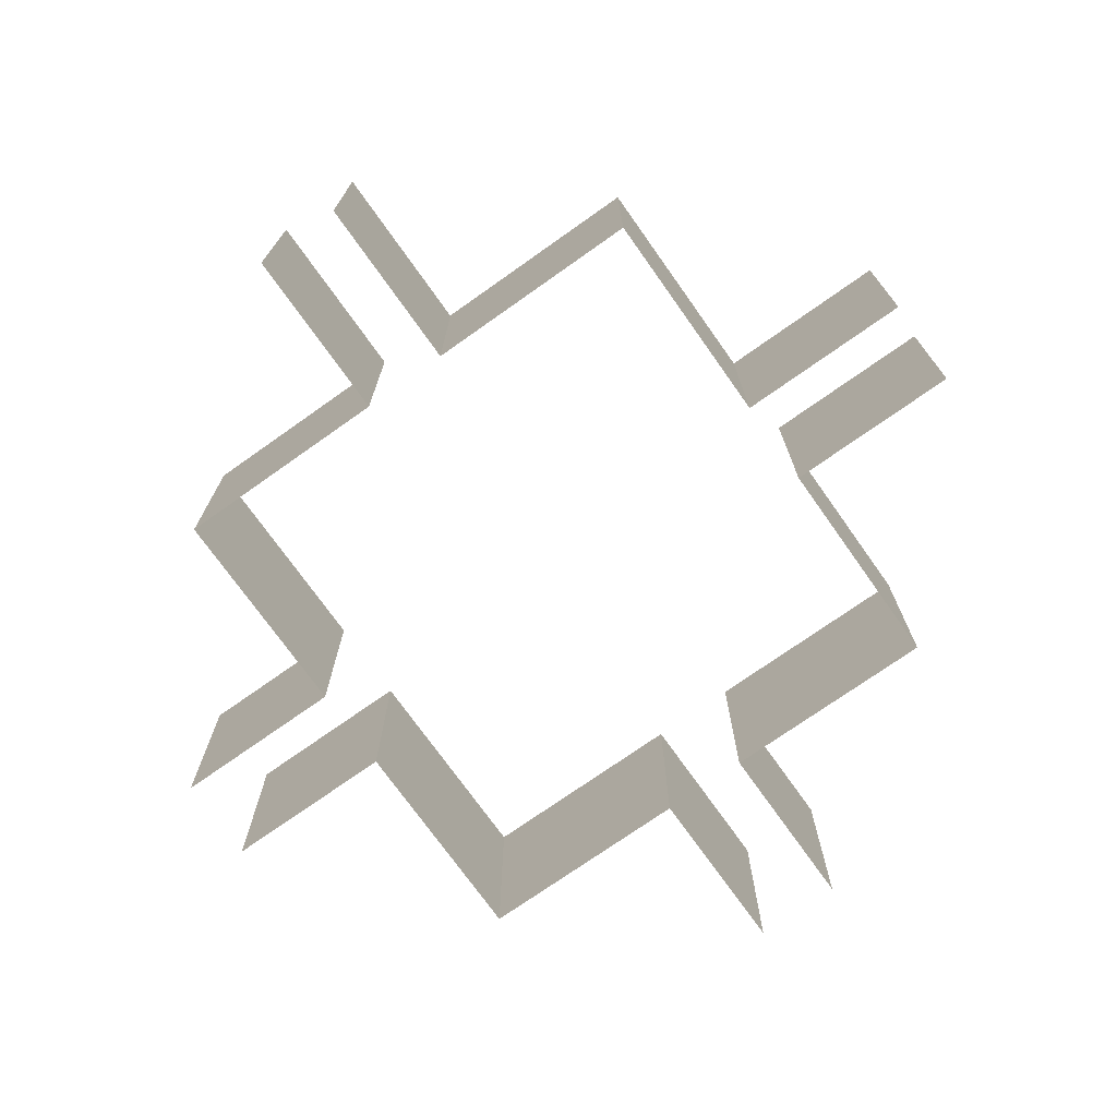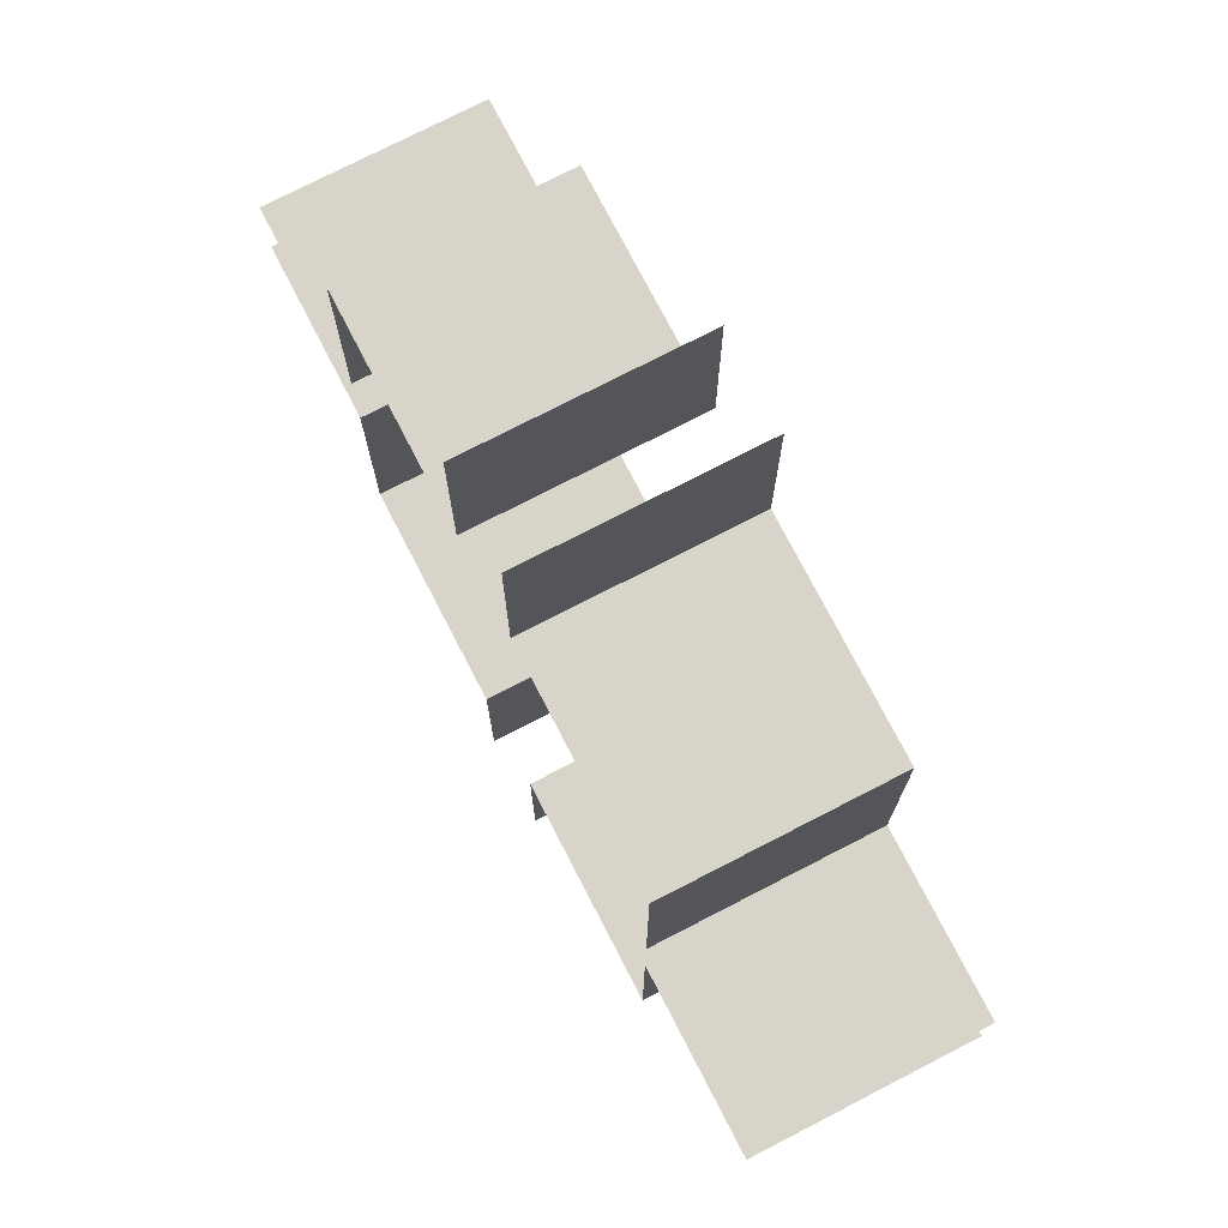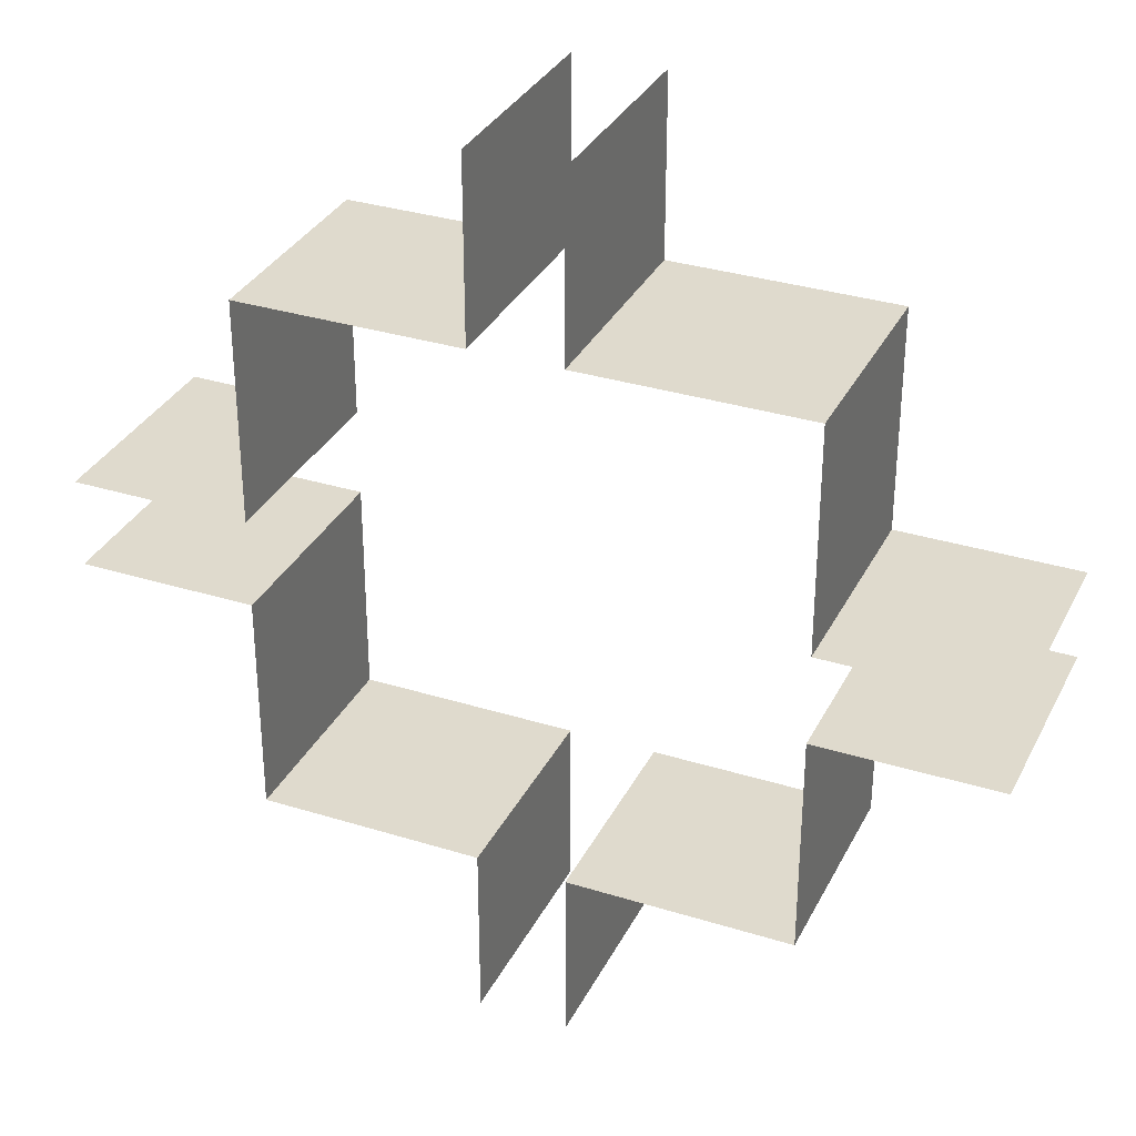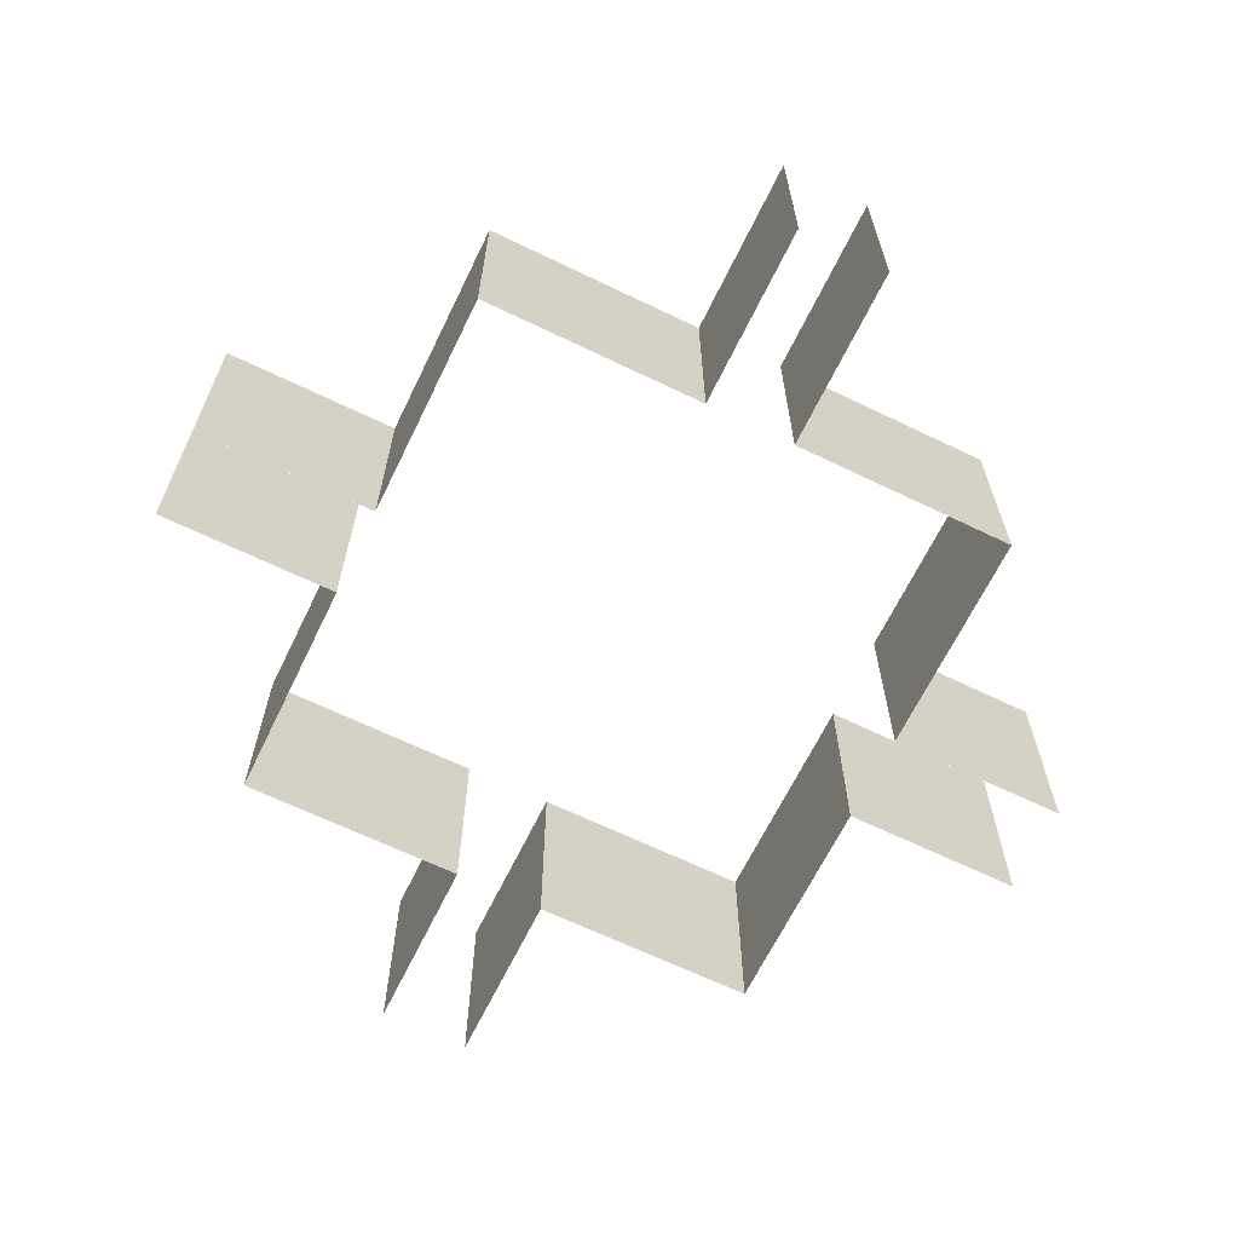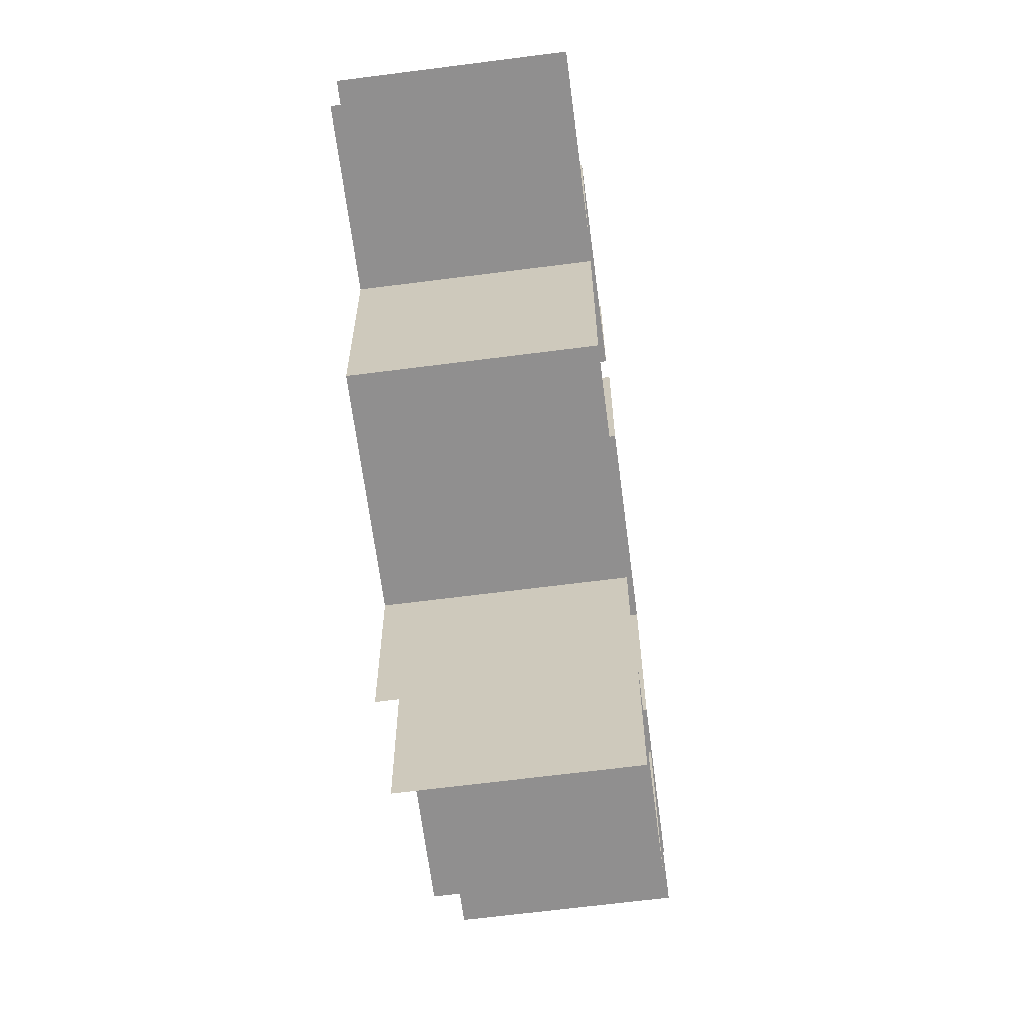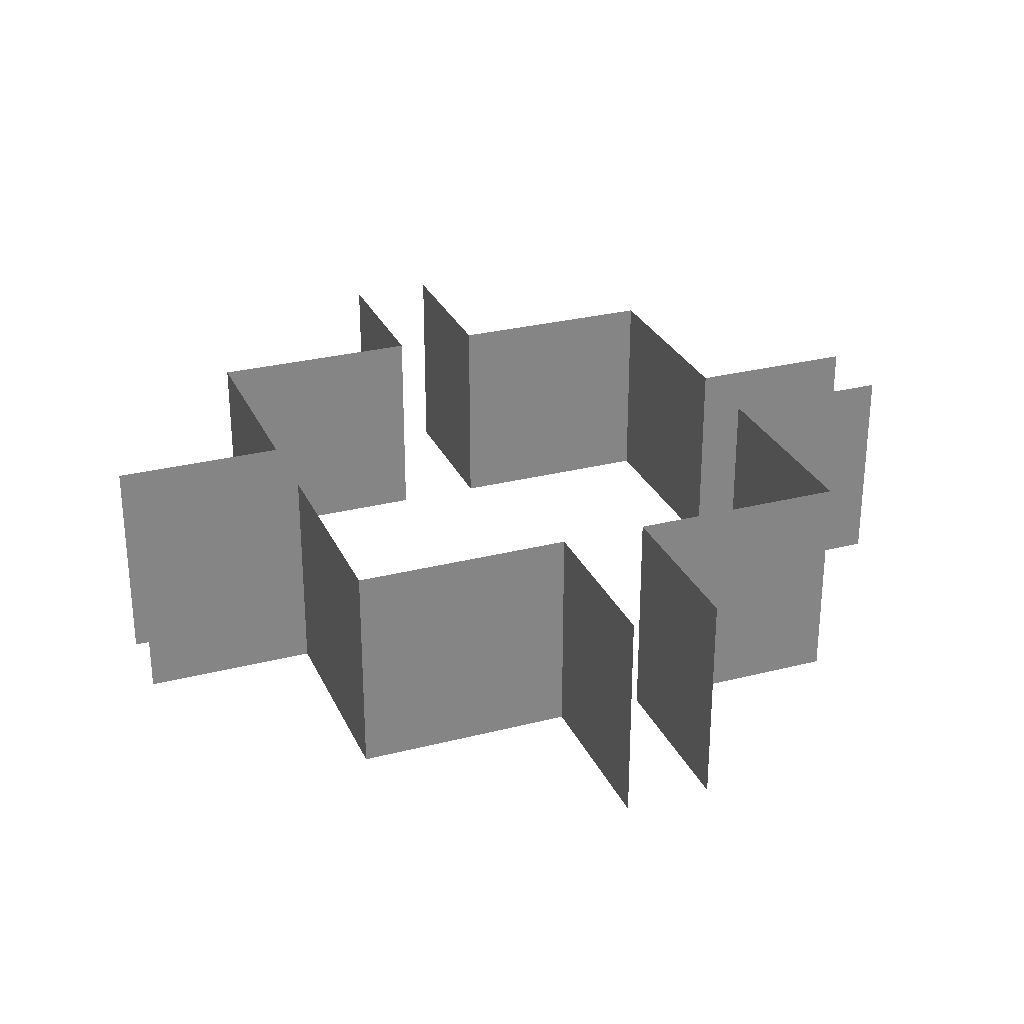
<metadata>
{"format":"obj","ext":"obj","renderer":"f3d","projection":"perspective","resolution":1024,"background":"white","views":[{"elev":-73.3,"azim":-144.7,"up":"+Y"},{"elev":75.1,"azim":-117.3,"up":"+Z"},{"elev":32.7,"azim":23.4,"up":"+Z"},{"elev":-65.6,"azim":154.1,"up":"+Y"},{"elev":-65.4,"azim":97.4,"up":"+Z"},{"elev":28.5,"azim":-21.0,"up":"+Y"}]}
</metadata>
<code>
o Room
v 3 2.45 -3
v -3 2.45 3
v 3 0 -3
v -3 2.45 -3
v -3 0 -3
v -0.5 2.45 3
v 0.5 2.45 3
v 0.5 0 3
v -0.5 0 3
v -3 0 -0.5
v -3 0 0.5
v -3 2.45 -0.5
v -3 2.45 0.5
v -0.5 0 -3
v 0.5 0 -3
v 0.5 2.45 -3
v -0.5 2.45 -3
v 3 0 -0.5
v 3 0 0.5
v 3 2.45 -0.5
v 3 2.45 0.5
v 5 0 -0.5
v 5 0 0.5
v 5 2.45 -0.5
v 5 2.45 0.5
v -0.5 2.45 5
v 0.5 2.45 5
v 0.5 0 5
v -0.5 0 5
v -5 0 -0.5
v -5 0 0.5
v -5 2.45 -0.5
v -5 2.45 0.5
v -0.5 0 -5
v 0.5 0 -5
v 0.5 2.45 -5
v -0.5 2.45 -5
v -3 0 3
v 3 2.45 3
v 3 0 3
f 9 2 6
f 15 1 16
f 17 5 14
f 7 40 8
f 21 23 19
f 22 20 18
f 28 7 8
f 26 9 6
f 31 13 11
f 32 10 12
f 16 35 15
f 34 17 14
f 39 19 40
f 18 1 3
f 5 12 10
f 38 13 2
f 9 38 2
f 15 3 1
f 17 4 5
f 7 39 40
f 21 25 23
f 22 24 20
f 28 27 7
f 26 29 9
f 31 33 13
f 32 30 10
f 16 36 35
f 34 37 17
f 39 21 19
f 18 20 1
f 5 4 12
f 38 11 13

</code>
